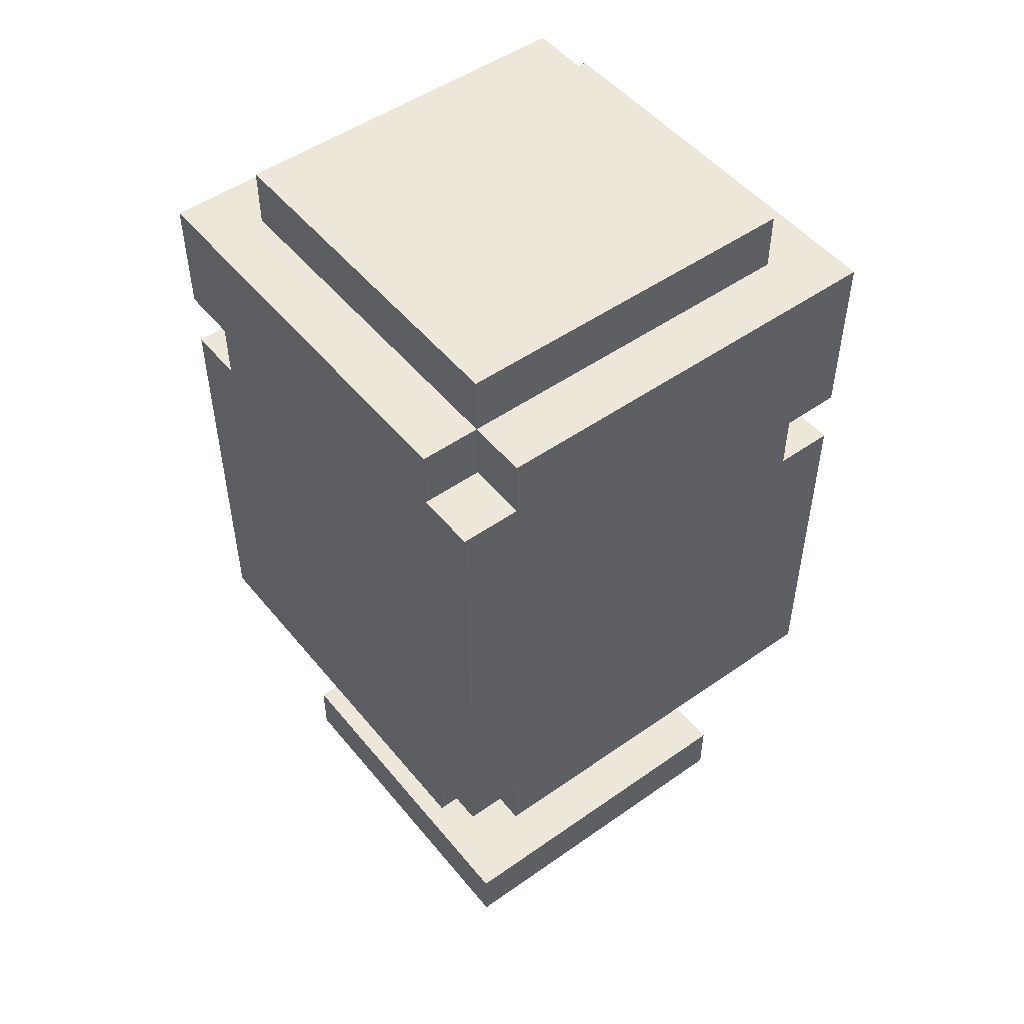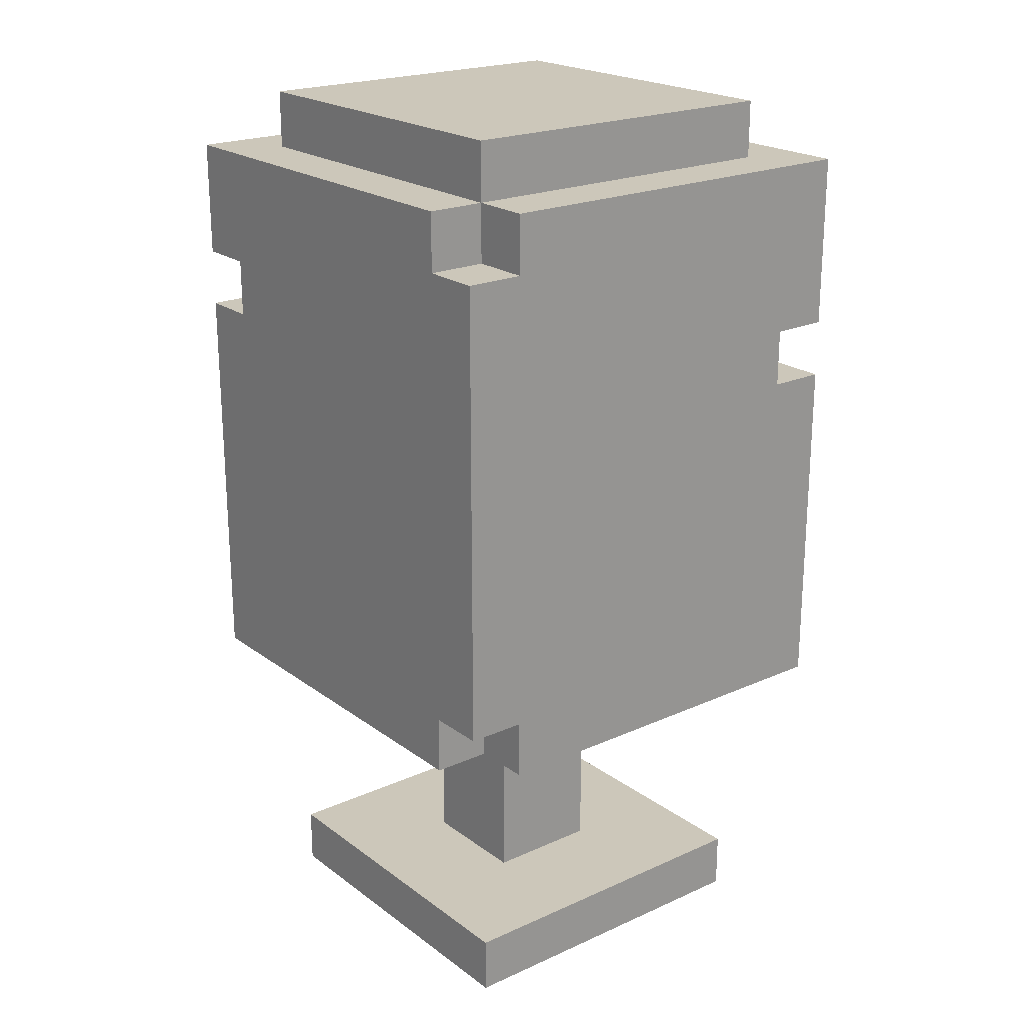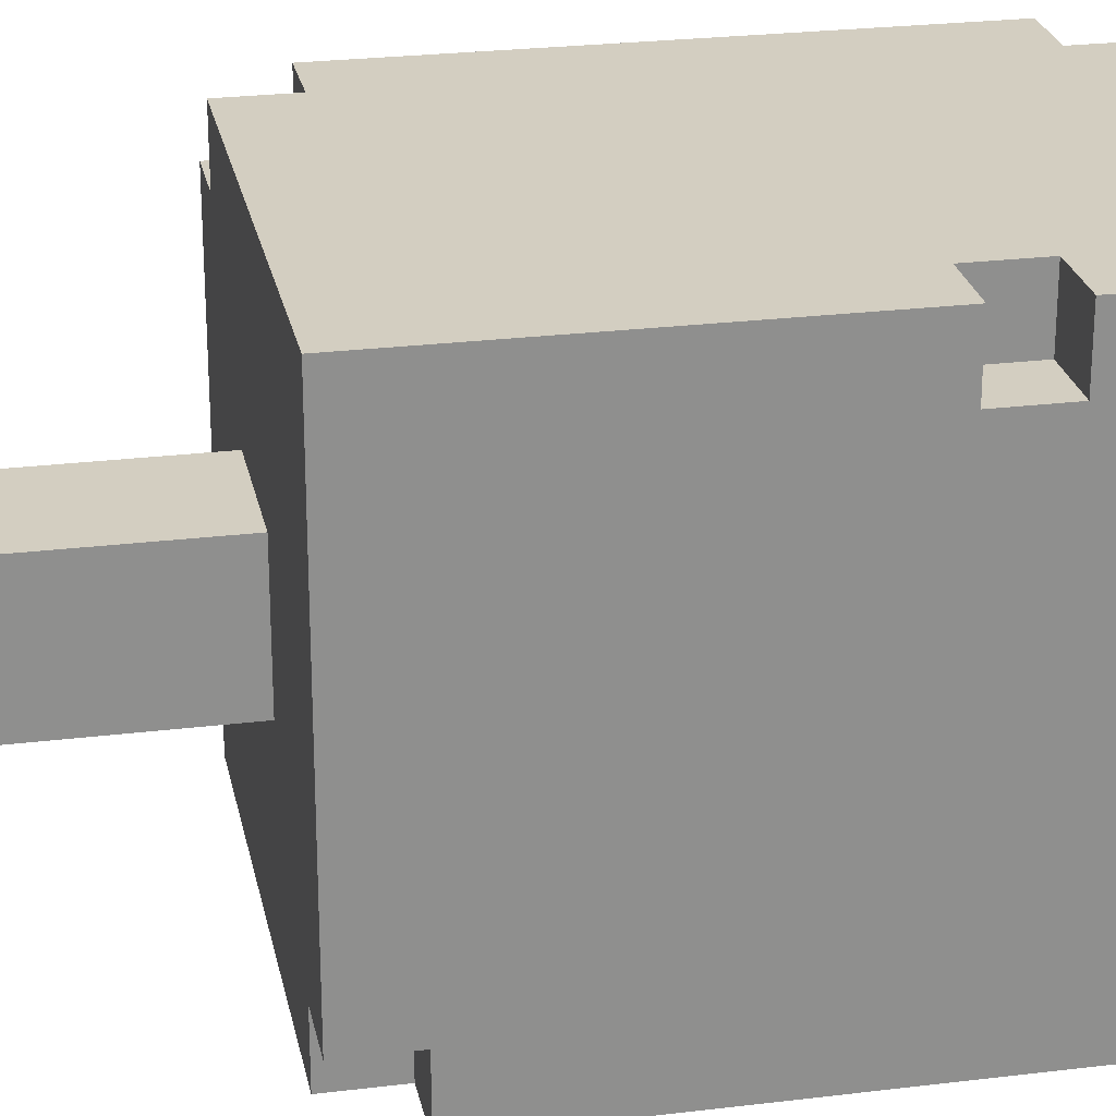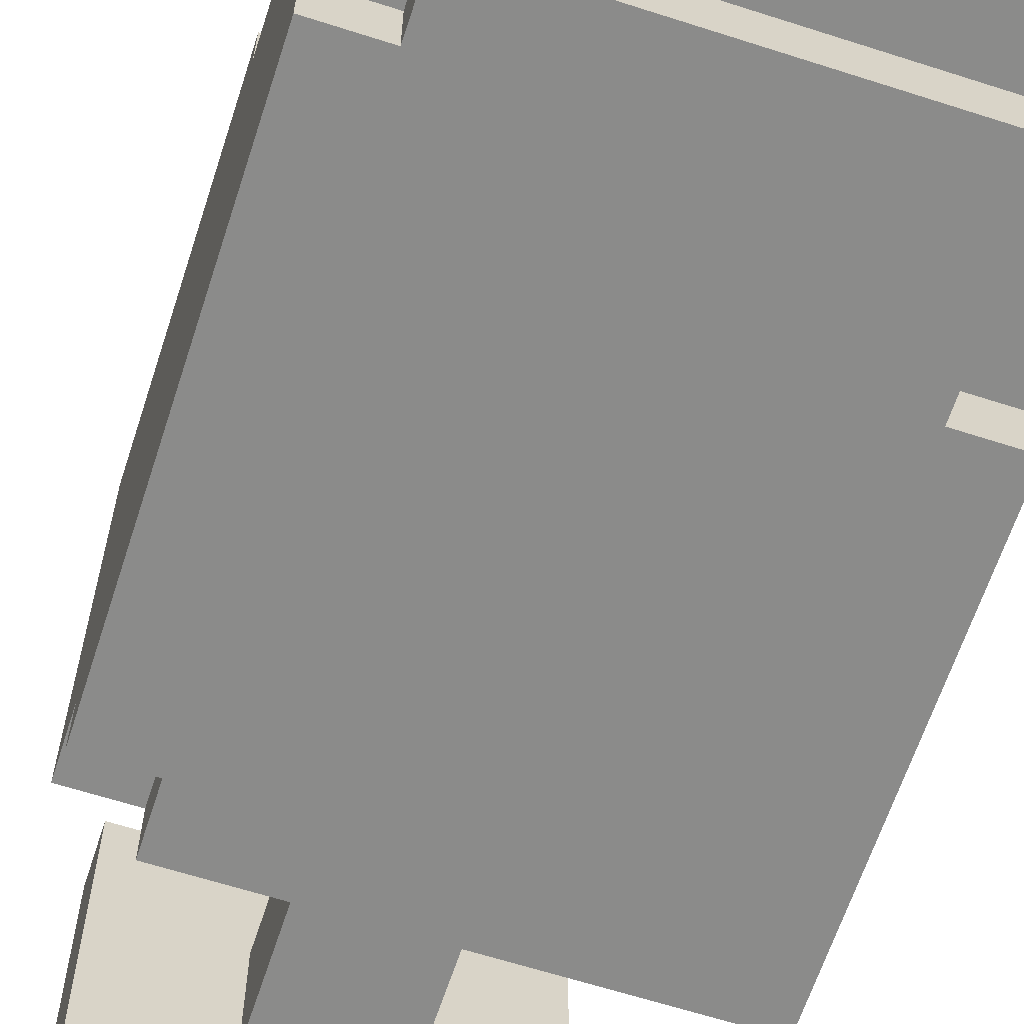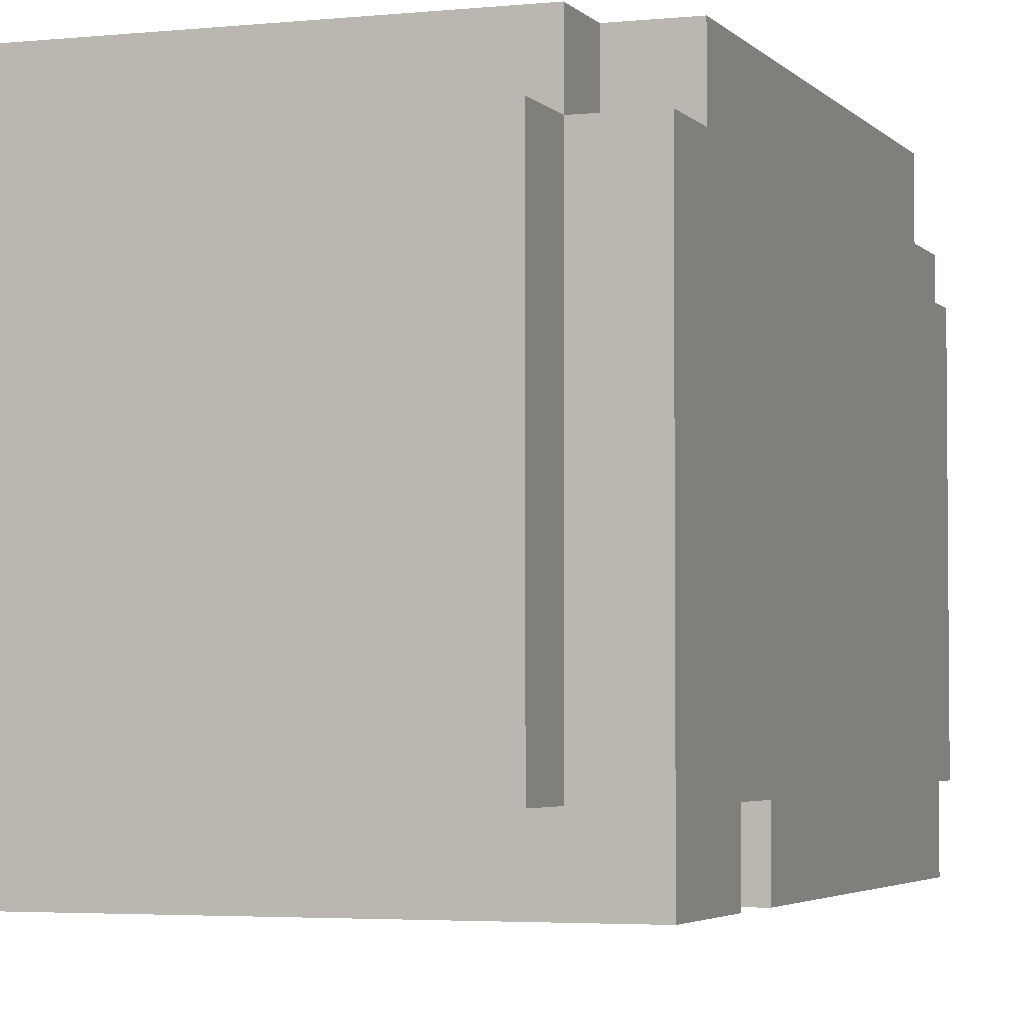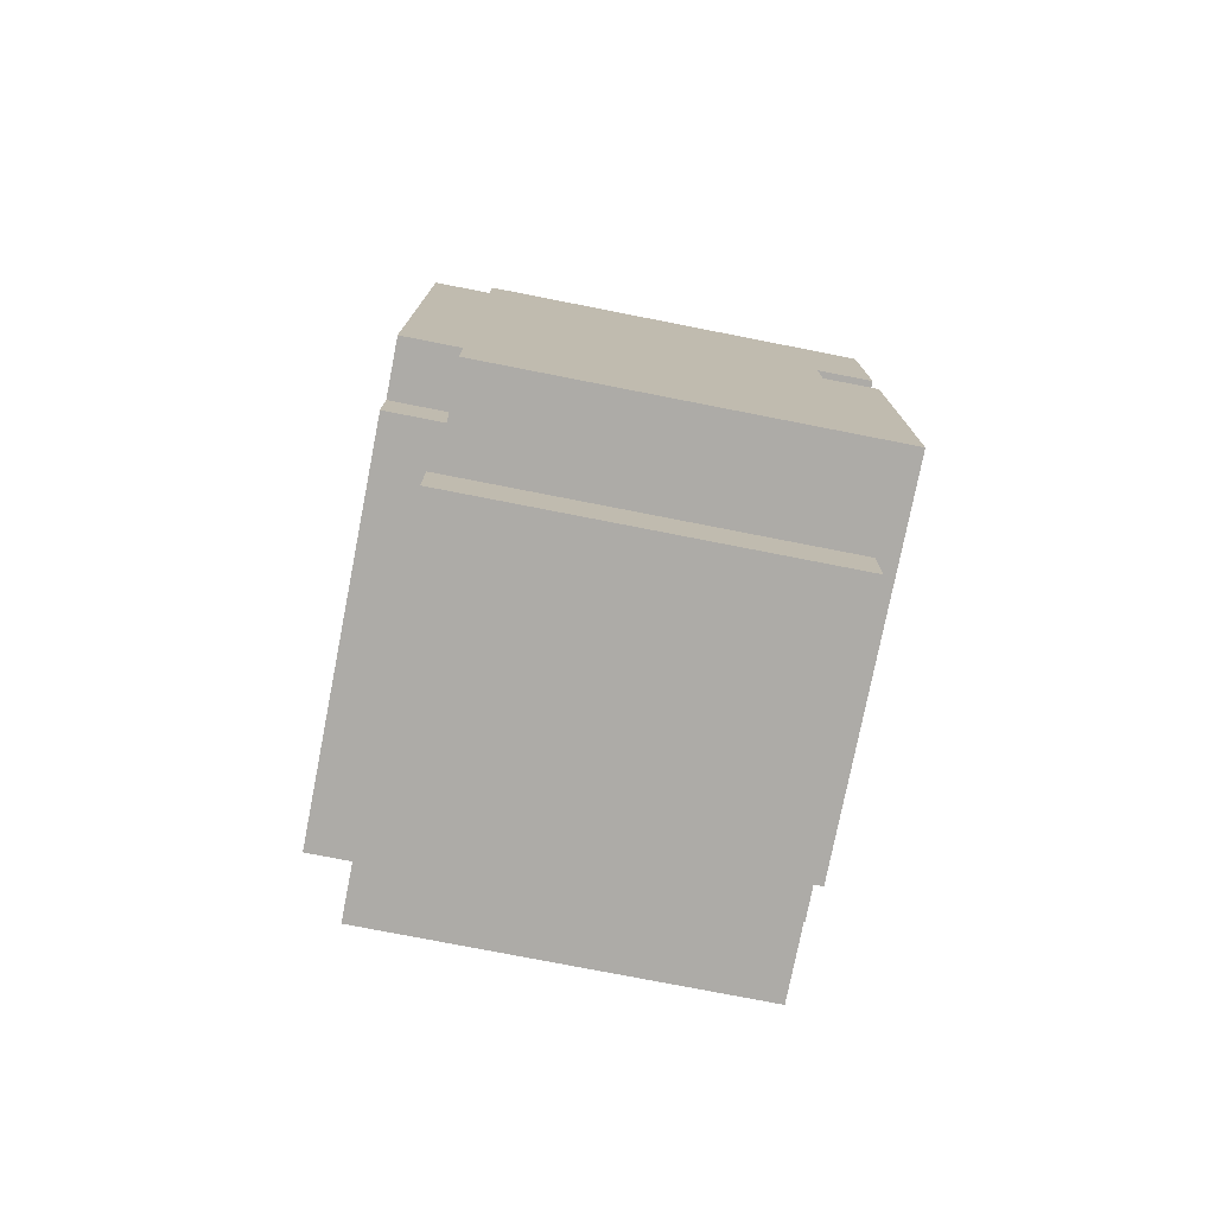
<metadata>
{"format":"obj","ext":"obj","renderer":"f3d","projection":"perspective","resolution":1024,"background":"white","views":[{"elev":50.1,"azim":-37.7,"up":"+Y"},{"elev":21.5,"azim":-38.3,"up":"+Y"},{"elev":25.0,"azim":78.7,"up":"+Z"},{"elev":-63.7,"azim":162.0,"up":"+Z"},{"elev":-3.5,"azim":-160.2,"up":"+Z"},{"elev":-76.4,"azim":-11.1,"up":"+Y"}]}
</metadata>
<code>
o
v 0 0.9 -0.1
v 0 0.9 -0.8
v 0 1 0
v 0 1 -0.1
v 0 1.6 -0.7
v 0 1.6 -0.8
v 0 1.7 -0.7
v 0 1.7 -0.8
v 0 1.8 0
v 0 1.8 -0.1
v 0 1.9 -0.1
v 0 1.9 -0.8
v 0.1 0.4 -0.1
v 0.1 0.4 -0.7
v 0.1 0.5 -0.1
v 0.1 0.5 -0.7
v 0.1 0.9 0
v 0.1 0.9 -0.1
v 0.1 1 0
v 0.1 1 -0.1
v 0.1 1.6 -0.7
v 0.1 1.6 -0.8
v 0.1 1.7 -0.7
v 0.1 1.7 -0.8
v 0.1 1.8 0
v 0.1 1.8 -0.1
v 0.1 1.9 0
v 0.1 1.9 -0.1
v 0.1 1.9 -0.7
v 0.1 2 -0.1
v 0.1 2 -0.7
v 0.3 0.5 -0.3
v 0.3 0.5 -0.5
v 0.3 0.9 -0.3
v 0.3 0.9 -0.5
v 0.5 0.5 -0.3
v 0.5 0.5 -0.5
v 0.5 0.9 -0.3
v 0.5 0.9 -0.5
v 0.7 0.4 -0.1
v 0.7 0.4 -0.7
v 0.7 0.5 -0.1
v 0.7 0.5 -0.7
v 0.7 0.9 -0.7
v 0.7 0.9 -0.8
v 0.7 1 -0.7
v 0.7 1 -0.8
v 0.7 1.5 0
v 0.7 1.5 -0.1
v 0.7 1.6 0
v 0.7 1.6 -0.1
v 0.7 1.8 -0.7
v 0.7 1.8 -0.8
v 0.7 1.9 -0.1
v 0.7 1.9 -0.7
v 0.7 1.9 -0.8
v 0.7 2 -0.1
v 0.7 2 -0.7
v 0.8 0.9 0
v 0.8 0.9 -0.7
v 0.8 1 -0.7
v 0.8 1 -0.8
v 0.8 1.5 0
v 0.8 1.5 -0.1
v 0.8 1.6 0
v 0.8 1.6 -0.1
v 0.8 1.8 -0.7
v 0.8 1.8 -0.8
v 0.8 1.9 0
v 0.8 1.9 -0.7
v 0 1 0
v 0 1.8 0
v 0.1 0.9 0
v 0.1 1 0
v 0.1 1.8 0
v 0.1 1.9 0
v 0.7 1.5 0
v 0.7 1.6 0
v 0.8 0.9 0
v 0.8 1.5 0
v 0.8 1.6 0
v 0.8 1.9 0
v 0 0.9 -0.1
v 0 1 -0.1
v 0 1.8 -0.1
v 0 1.9 -0.1
v 0.1 0.4 -0.1
v 0.1 0.5 -0.1
v 0.1 0.9 -0.1
v 0.1 1 -0.1
v 0.1 1.8 -0.1
v 0.1 1.9 -0.1
v 0.1 2 -0.1
v 0.7 0.4 -0.1
v 0.7 0.5 -0.1
v 0.7 1.5 -0.1
v 0.7 1.6 -0.1
v 0.7 1.9 -0.1
v 0.7 2 -0.1
v 0.8 1.5 -0.1
v 0.8 1.6 -0.1
v 0.3 0.5 -0.3
v 0.3 0.9 -0.3
v 0.5 0.5 -0.3
v 0.5 0.9 -0.3
v 0.3 0.5 -0.5
v 0.3 0.9 -0.5
v 0.5 0.5 -0.5
v 0.5 0.9 -0.5
v 0 1.6 -0.7
v 0 1.7 -0.7
v 0.1 0.4 -0.7
v 0.1 0.5 -0.7
v 0.1 1.6 -0.7
v 0.1 1.7 -0.7
v 0.1 1.9 -0.7
v 0.1 2 -0.7
v 0.7 0.4 -0.7
v 0.7 0.5 -0.7
v 0.7 0.9 -0.7
v 0.7 1 -0.7
v 0.7 1.8 -0.7
v 0.7 1.9 -0.7
v 0.7 2 -0.7
v 0.8 0.9 -0.7
v 0.8 1 -0.7
v 0.8 1.8 -0.7
v 0.8 1.9 -0.7
v 0 0.9 -0.8
v 0 1.6 -0.8
v 0 1.7 -0.8
v 0 1.9 -0.8
v 0.1 1.6 -0.8
v 0.1 1.7 -0.8
v 0.7 0.9 -0.8
v 0.7 1 -0.8
v 0.7 1.8 -0.8
v 0.7 1.9 -0.8
v 0.8 1 -0.8
v 0.8 1.8 -0.8
v 0.1 0.4 -0.1
v 0.7 0.4 -0.1
v 0.1 0.4 -0.7
v 0.7 0.4 -0.7
v 0.1 0.9 0
v 0.8 0.9 0
v 0 0.9 -0.1
v 0.1 0.9 -0.1
v 0.3 0.9 -0.3
v 0.5 0.9 -0.3
v 0.3 0.9 -0.5
v 0.5 0.9 -0.5
v 0.7 0.9 -0.7
v 0.8 0.9 -0.7
v 0 0.9 -0.8
v 0.7 0.9 -0.8
v 0 1 0
v 0.1 1 0
v 0 1 -0.1
v 0.1 1 -0.1
v 0.7 1 -0.7
v 0.8 1 -0.7
v 0.7 1 -0.8
v 0.8 1 -0.8
v 0.7 1.6 0
v 0.8 1.6 0
v 0.7 1.6 -0.1
v 0.8 1.6 -0.1
v 0 1.7 -0.7
v 0.1 1.7 -0.7
v 0 1.7 -0.8
v 0.1 1.7 -0.8
v 0.1 0.5 -0.1
v 0.7 0.5 -0.1
v 0.3 0.5 -0.3
v 0.5 0.5 -0.3
v 0.3 0.5 -0.5
v 0.5 0.5 -0.5
v 0.1 0.5 -0.7
v 0.7 0.5 -0.7
v 0.7 1.5 0
v 0.8 1.5 0
v 0.7 1.5 -0.1
v 0.8 1.5 -0.1
v 0 1.6 -0.7
v 0.1 1.6 -0.7
v 0 1.6 -0.8
v 0.1 1.6 -0.8
v 0 1.8 0
v 0.1 1.8 0
v 0 1.8 -0.1
v 0.1 1.8 -0.1
v 0.7 1.8 -0.7
v 0.8 1.8 -0.7
v 0.7 1.8 -0.8
v 0.8 1.8 -0.8
v 0.1 1.9 0
v 0.8 1.9 0
v 0 1.9 -0.1
v 0.1 1.9 -0.1
v 0.7 1.9 -0.1
v 0.1 1.9 -0.7
v 0.7 1.9 -0.7
v 0.8 1.9 -0.7
v 0 1.9 -0.8
v 0.7 1.9 -0.8
v 0.1 2 -0.1
v 0.7 2 -0.1
v 0.1 2 -0.7
v 0.7 2 -0.7
f 4 2 1
f 5 2 4
f 5 4 3
f 6 2 5
f 7 5 3
f 9 7 3
f 9 8 7
f 10 8 9
f 11 8 10
f 12 8 11
f 15 14 13
f 16 14 15
f 19 18 17
f 20 18 19
f 23 22 21
f 24 22 23
f 27 26 25
f 28 26 27
f 30 29 28
f 31 29 30
f 34 33 32
f 35 33 34
f 36 37 38
f 38 37 39
f 40 41 42
f 42 41 43
f 44 45 46
f 46 45 47
f 48 49 50
f 50 49 51
f 52 53 55
f 55 53 56
f 54 55 57
f 57 55 58
f 59 60 61
f 59 61 63
f 61 62 63
f 63 62 64
f 64 62 66
f 66 62 67
f 65 66 67
f 67 62 68
f 65 67 69
f 69 67 70
f 74 72 71
f 75 72 74
f 77 74 73
f 77 76 75
f 77 75 74
f 78 76 77
f 79 77 73
f 80 77 79
f 81 76 78
f 82 76 81
f 89 84 83
f 90 84 89
f 91 86 85
f 92 86 91
f 94 88 87
f 95 88 94
f 98 93 92
f 99 93 98
f 100 97 96
f 101 97 100
f 104 103 102
f 105 103 104
f 106 107 108
f 108 107 109
f 110 111 114
f 114 111 115
f 112 113 118
f 118 113 119
f 116 117 123
f 123 117 124
f 120 121 125
f 125 121 126
f 122 123 127
f 127 123 128
f 129 130 133
f 131 132 134
f 129 133 135
f 133 134 135
f 135 134 136
f 134 132 137
f 136 134 137
f 137 132 138
f 136 137 139
f 139 137 140
f 143 142 141
f 144 142 143
f 148 146 145
f 149 146 148
f 149 148 147
f 150 146 149
f 151 149 147
f 152 146 150
f 153 146 152
f 153 152 151
f 154 146 153
f 155 151 147
f 155 153 151
f 156 153 155
f 159 158 157
f 160 158 159
f 163 162 161
f 164 162 163
f 167 166 165
f 168 166 167
f 171 170 169
f 172 170 171
f 173 174 175
f 175 174 176
f 173 175 177
f 176 174 178
f 173 177 179
f 177 178 179
f 178 174 180
f 179 178 180
f 181 182 183
f 183 182 184
f 185 186 187
f 187 186 188
f 189 190 191
f 191 190 192
f 193 194 195
f 195 194 196
f 197 198 200
f 200 198 201
f 199 200 202
f 201 198 203
f 203 198 204
f 199 202 205
f 202 203 205
f 205 203 206
f 207 208 209
f 209 208 210

</code>
